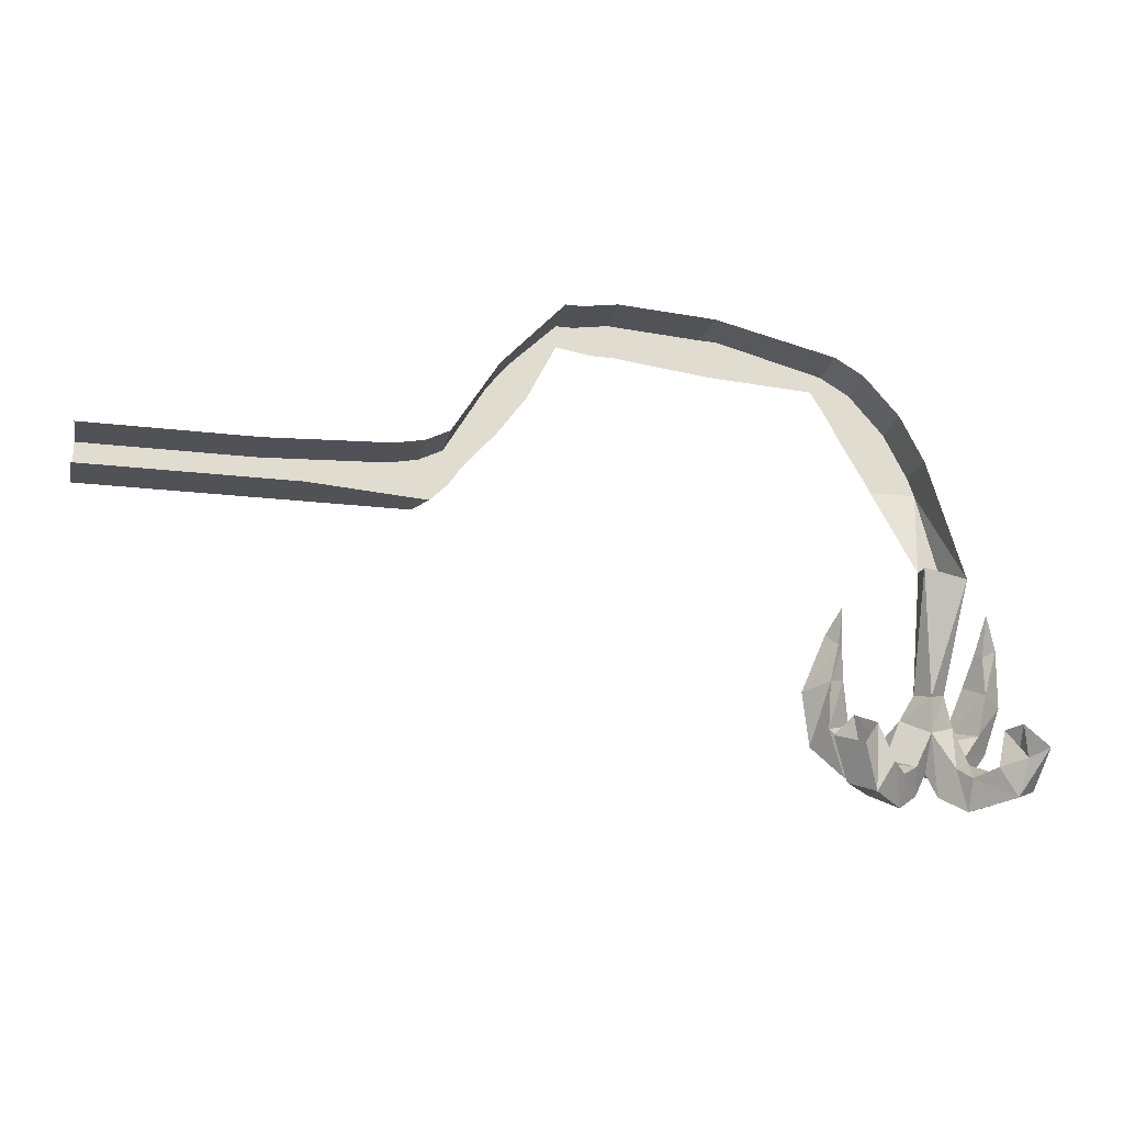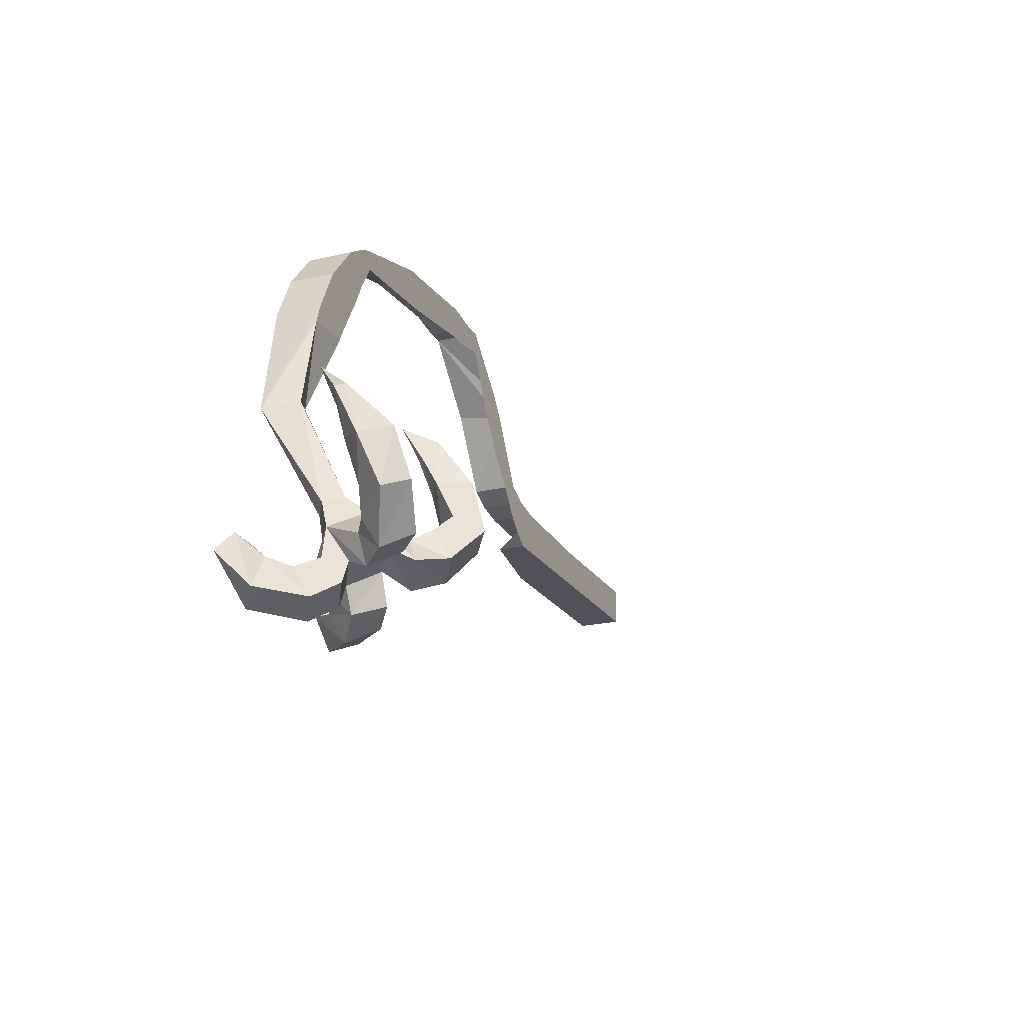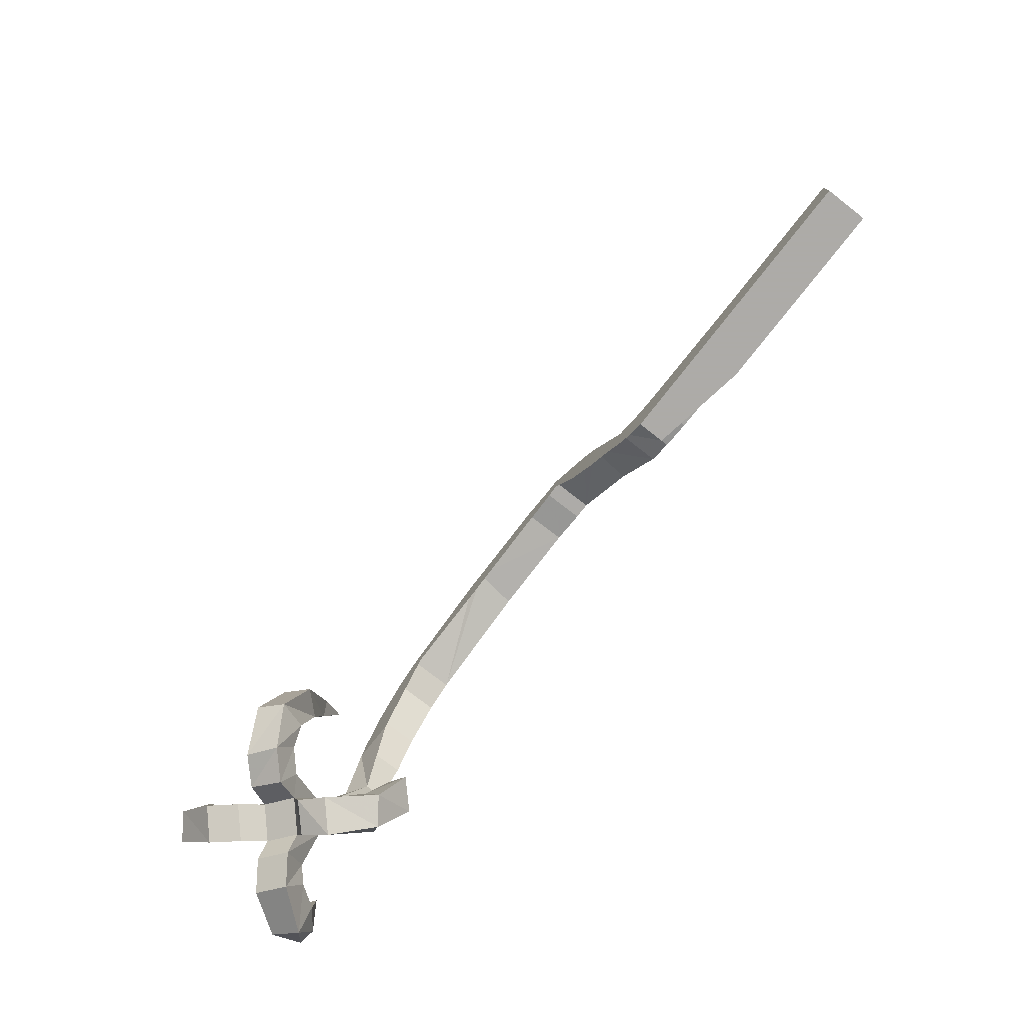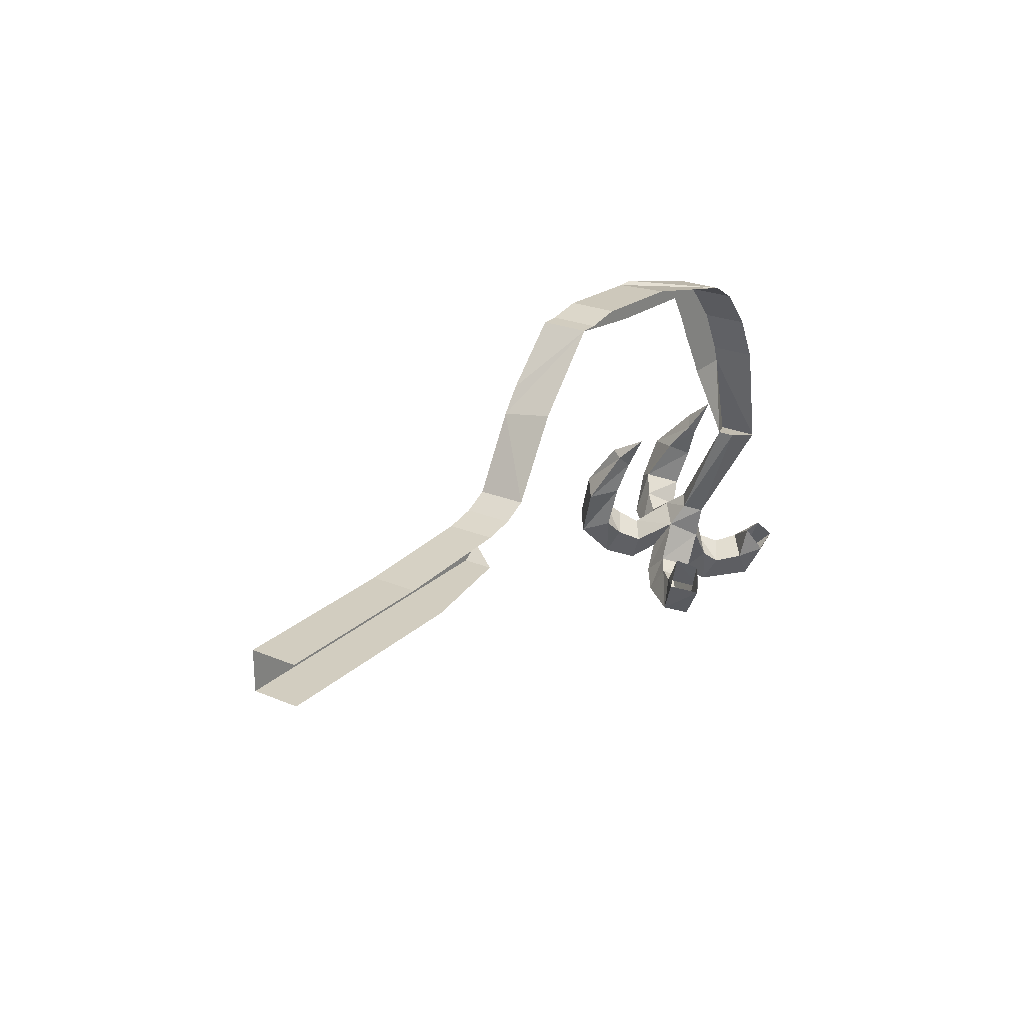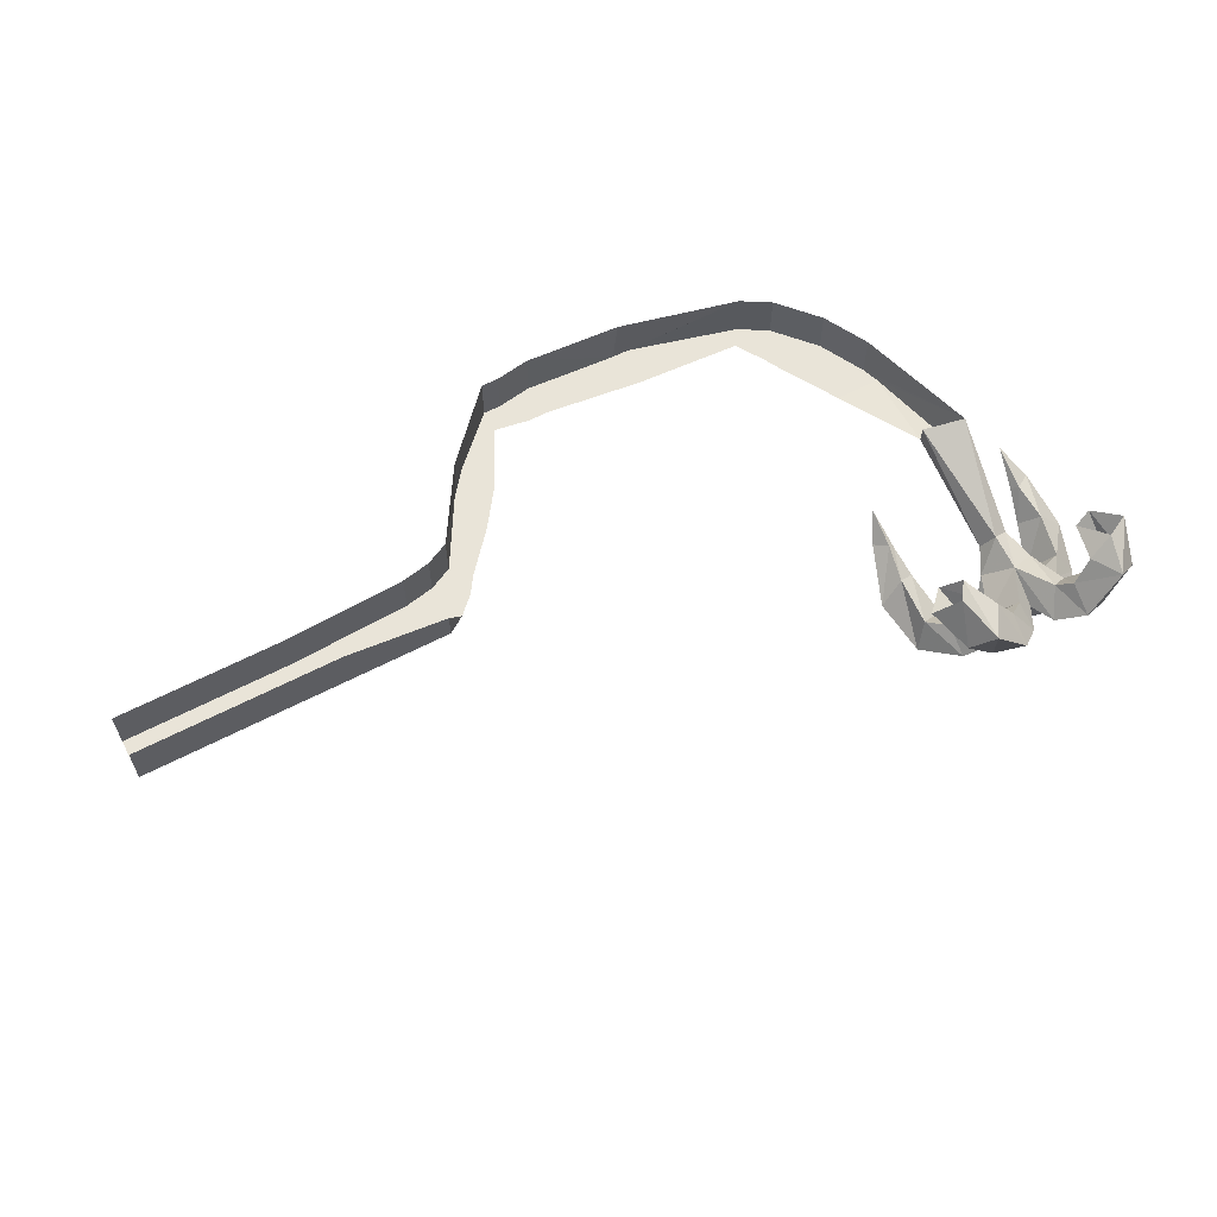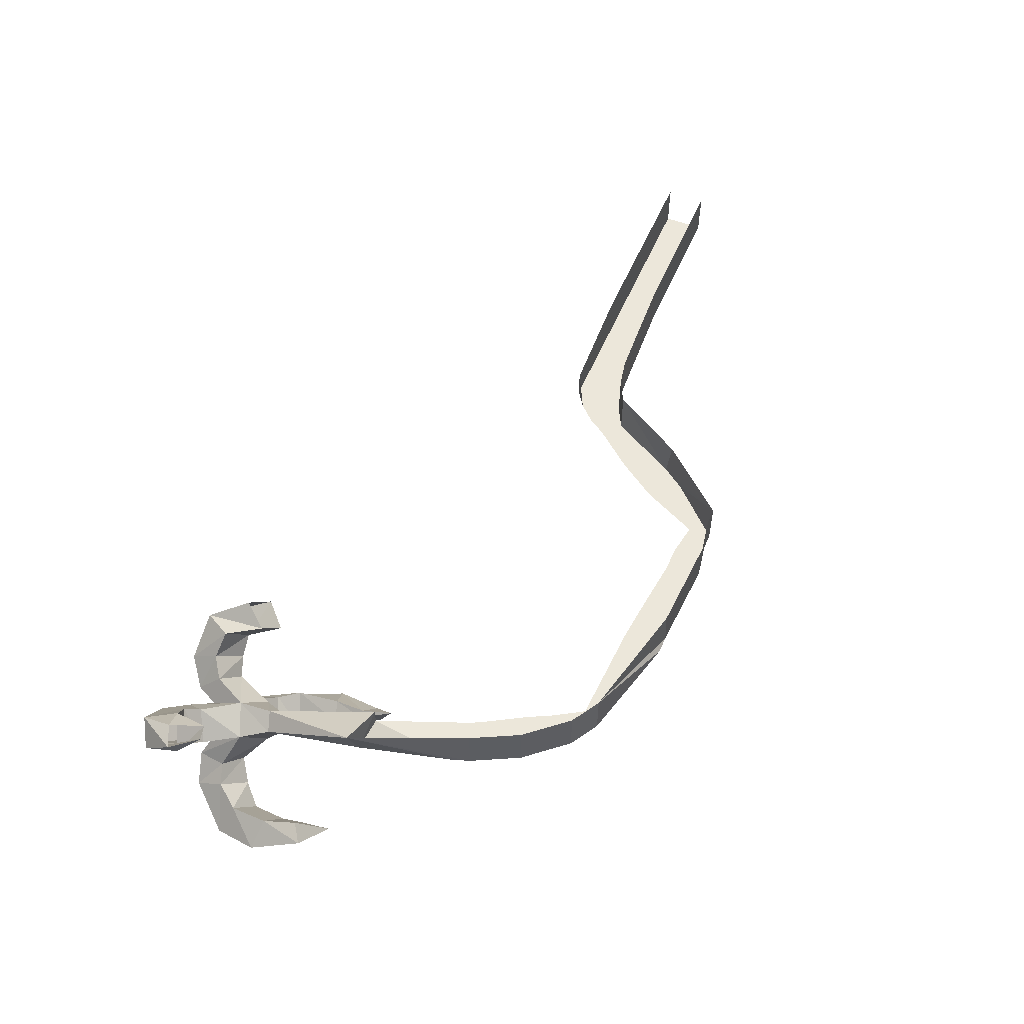
<metadata>
{"format":"obj","ext":"obj","renderer":"f3d","projection":"perspective","resolution":1024,"background":"white","views":[{"elev":-21.2,"azim":168.0,"up":"+Z"},{"elev":-20.8,"azim":-67.1,"up":"+Z"},{"elev":-76.5,"azim":52.1,"up":"+Z"},{"elev":24.7,"azim":124.5,"up":"+Z"},{"elev":60.6,"azim":151.8,"up":"+Y"},{"elev":53.4,"azim":-67.5,"up":"+Y"}]}
</metadata>
<code>
v 0.02344 0.05469 -0.2812
v -0.01562 0.05469 -0.3047
v -0.01562 -0.007812 -0.3047
v 0.02344 -0.007812 -0.2812
v 0.1719 -0.007812 -0.2422
v 0.1953 -0.007812 -0.2422
v 0.1875 0.05469 -0.2422
v 0.3203 0.05469 -0.2344
v 0.3203 -0.007812 -0.2344
v 0.3672 -0.007812 -0.2422
v 0.3672 0.05469 -0.2422
v 0.3906 0.05469 -0.2422
v 0.3906 -0.007812 -0.2422
v 0.4609 -0.007812 -0.3125
v 0.4844 -0.007812 -0.3438
v 0.4766 0.05469 -0.3359
v 0.5391 0.05469 -0.4375
v 0.5391 -0.007812 -0.4375
v 0.5703 -0.007812 -0.4531
v 0.5703 0.05469 -0.4531
v 0.6094 0.05469 -0.4609
v 0.6094 -0.007812 -0.4609
v 0.7734 -0.007812 -0.4688
v 0.7734 0.05469 -0.4688
v 1 0.05469 -0.4688
v 1 -0.007812 -0.4688
v 0.8594 -0.007812 -0.5234
v 1 -0.007812 -0.5234
v 0.8594 0.05469 -0.5234
v 1 0.05469 -0.5234
v 0.01562 -0.007812 -0.3438
v 0.03906 -0.007812 -0.3047
v 0.1797 -0.007812 -0.2969
v 0.25 -0.007812 -0.2891
v 0.3125 -0.007812 -0.2812
v 0.3438 -0.007812 -0.2812
v 0.3906 -0.007812 -0.2734
v 0.4297 -0.007812 -0.3516
v 0.4688 -0.007812 -0.4062
v 0.5156 -0.007812 -0.4609
v 0.5312 -0.007812 -0.4844
v 0.5547 -0.007812 -0.5078
v 0.5781 -0.007812 -0.5234
v 0.7188 -0.007812 -0.5234
v -0.0625 -0.007812 -0.3594
v 0 -0.007812 -0.375
v -0.03125 -0.007812 -0.4297
v -0.09375 -0.007812 -0.4219
v -0.1016 -0.007812 -0.4453
v -0.03906 -0.007812 -0.4453
v -0.09375 0.007812 -0.5625
v -0.1328 -0.007812 -0.5703
v -0.125 -0.07031 -0.7031
v -0.1016 -0.05469 -0.7109
v -0.09375 0.03125 -0.5625
v -0.1484 0.03906 -0.5781
v -0.1406 -0.04688 -0.7109
v -0.1562 -0.0625 -0.75
v -0.125 -0.1016 -0.7266
v -0.08594 -0.07031 -0.7422
v -0.1172 -0.03125 -0.7188
v -0.1172 -0.03906 -0.7656
v -0.1484 -0.03906 -0.8125
v -0.1797 -0.07031 -0.7969
v -0.1562 -0.09375 -0.7969
v -0.1719 -0.125 -0.8125
v -0.1797 -0.1172 -0.7734
v -0.1484 -0.1406 -0.7578
v -0.125 -0.125 -0.7734
v -0.1094 -0.1562 -0.7891
v -0.09375 -0.1406 -0.7578
v -0.0625 -0.1172 -0.7734
v -0.08594 -0.1016 -0.7891
v -0.07031 -0.1016 -0.8281
v -0.0625 -0.07031 -0.7969
v -0.09375 0.05469 -0.4219
v -0.0625 0.05469 -0.3594
v 0.5781 0.03125 -0.5234
v 0.7188 0.05469 -0.5234
v -0.1172 -0.07031 -0.8125
v -0.1016 -0.07031 -0.8438
v -0.07031 -0.04688 -0.8672
v -0.03906 -0.07812 -0.8438
v -0.03906 -0.05469 -0.8047
v -0.09375 -0.03906 -0.8125
v -0.1328 -0.07031 -0.8438
v -0.1641 -0.04688 -0.8672
v -0.1641 -0.02344 -0.8281
v -0.2031 -0.04688 -0.8125
v -0.1719 -0.09375 -0.8281
v -0.2031 -0.07031 -0.8516
v -0.2422 -0.01562 -0.8438
v -0.2109 0.007812 -0.8594
v -0.1875 0.007812 -0.8203
v -0.2266 -0.02344 -0.8047
v -0.07031 -0.1328 -0.8125
v -0.03906 -0.1406 -0.7578
v -0.03906 -0.1641 -0.7969
v -0.07812 -0.1875 -0.7812
v -0.07812 -0.1641 -0.7422
v -0.05469 -0.1797 -0.7188
v -0.01562 -0.1484 -0.7344
v 0 -0.1875 -0.75
v -0.03125 -0.2109 -0.7344
v -0.01562 -0.1875 -0.6641
v -0.03906 -0.1484 -0.6641
v -0.01562 -0.1328 -0.6719
v 0.01562 -0.1641 -0.6797
v -0.007812 -0.125 -0.6094
v -0.01562 -0.1406 -0.6016
v -0.03125 -0.125 -0.625
v -0.02344 -0.1172 -0.625
v -0.02344 -0.09375 -0.5781
v -0.2188 0.02344 -0.7656
v -0.25 0.03125 -0.7969
v -0.2188 0.03125 -0.8125
v -0.1953 0.01562 -0.7734
v -0.02344 0 -0.8594
v 0.007812 -0.02344 -0.8438
v -0.04688 0.007812 -0.8203
v -0.02344 0.01562 -0.7734
v 0 0.03125 -0.8047
v 0.03125 0 -0.7891
v -0.01562 -0.03125 -0.8047
v 0 -0.007812 -0.7578
v -0.1406 -0.1562 -0.7891
v -0.1719 -0.1641 -0.7422
v -0.1719 -0.1875 -0.7812
v -0.2031 -0.1562 -0.8047
v -0.2031 -0.1328 -0.7656
v -0.2266 -0.1406 -0.7344
v -0.1953 -0.1797 -0.7188
v -0.2188 -0.2031 -0.7344
v -0.25 -0.1797 -0.75
v -0.2656 -0.1562 -0.6875
v -0.2344 -0.125 -0.6797
v -0.2109 -0.1484 -0.6641
v -0.2344 -0.1875 -0.6719
v -0.2344 -0.125 -0.6094
v -0.25 -0.1172 -0.6172
v -0.2266 -0.1094 -0.6328
v -0.2188 -0.1172 -0.625
v -0.2266 -0.08594 -0.5781
v -0.07031 -0.02344 -0.8281
f 1 2 3
f 1 3 4
f 1 4 5
f 7 6 8
f 8 6 9
f 11 10 12
f 12 10 13
f 12 13 14
f 16 15 17
f 17 15 18
f 20 19 21
f 21 19 22
f 24 23 25
f 25 23 26
f 26 23 27
f 26 27 28
f 28 27 29
f 28 29 30
f 4 31 32
f 4 32 5
f 5 32 33
f 6 34 9
f 9 34 35
f 10 36 13
f 13 36 37
f 13 37 14
f 14 37 38
f 15 39 18
f 18 39 40
f 19 41 22
f 22 41 42
f 22 43 44
f 31 4 3
f 46 45 47
f 47 45 48
f 50 49 51
f 51 49 52
f 56 52 49
f 76 48 77
f 77 48 45
f 44 43 78
f 44 78 79
f 1 5 6
f 1 6 7
f 8 9 10
f 8 10 11
f 12 14 15
f 12 15 16
f 17 18 19
f 17 19 20
f 21 22 23
f 21 23 24
f 5 33 34
f 5 34 6
f 9 35 36
f 9 36 10
f 14 38 39
f 14 39 15
f 18 40 41
f 18 41 19
f 22 42 43
f 22 44 27
f 22 27 23
f 31 3 45
f 31 45 46
f 47 48 49
f 47 49 50
f 56 49 48
f 56 48 76
f 77 45 3
f 77 3 2
f 44 79 29
f 44 29 27
f 42 78 43
f 51 52 53
f 51 53 54
f 53 59 54
f 54 59 60
f 59 68 69
f 60 73 74
f 60 74 75
f 74 83 75
f 75 83 84
f 103 108 104
f 104 108 105
f 105 108 109
f 105 109 110
f 109 113 110
f 94 117 95
f 95 117 114
f 119 123 124
f 119 124 84
f 119 84 83
f 125 124 123
f 126 69 68
f 126 68 127
f 126 127 128
f 127 132 128
f 128 132 133
f 132 137 133
f 133 137 138
f 137 142 138
f 138 142 139
f 139 142 143
f 51 54 55
f 52 56 57
f 52 57 53
f 53 57 58
f 53 58 59
f 54 60 61
f 54 61 55
f 58 64 65
f 59 69 70
f 59 70 71
f 59 71 60
f 60 71 72
f 60 72 73
f 60 75 62
f 60 62 61
f 73 69 65
f 73 65 80
f 73 80 81
f 73 81 74
f 74 81 82
f 74 82 83
f 75 85 62
f 62 80 86
f 62 86 63
f 63 86 87
f 63 87 88
f 64 89 90
f 64 90 65
f 65 90 80
f 80 90 86
f 86 90 91
f 86 91 87
f 87 91 92
f 87 92 93
f 87 93 88
f 88 93 94
f 88 94 89
f 89 94 95
f 89 95 91
f 89 91 90
f 96 70 69
f 96 69 73
f 96 73 72
f 96 72 97
f 96 97 98
f 96 98 70
f 70 98 99
f 70 99 71
f 71 99 100
f 97 102 98
f 98 102 103
f 98 103 99
f 99 103 104
f 99 104 100
f 100 104 101
f 101 104 105
f 101 105 106
f 102 107 103
f 103 107 108
f 105 110 106
f 106 110 111
f 107 112 108
f 108 112 109
f 109 112 113
f 110 113 111
f 95 92 91
f 92 95 114
f 92 114 115
f 93 116 94
f 94 116 117
f 118 119 83
f 118 83 82
f 118 122 119
f 119 122 123
f 125 121 120
f 125 120 124
f 126 66 65
f 126 65 69
f 126 128 66
f 66 128 129
f 128 133 129
f 129 133 134
f 131 136 132
f 132 136 137
f 133 138 134
f 134 138 135
f 135 138 139
f 135 139 140
f 136 141 137
f 137 141 142
f 139 143 140
f 141 143 142
f 51 55 52
f 52 55 56
f 55 61 56
f 56 61 57
f 57 61 62
f 57 62 58
f 58 62 63
f 58 63 64
f 58 65 66
f 58 66 67
f 58 67 59
f 59 67 68
f 75 84 85
f 62 85 80
f 63 88 64
f 64 88 89
f 71 100 72
f 72 100 97
f 97 100 101
f 97 101 102
f 101 106 102
f 102 106 107
f 106 111 107
f 107 111 112
f 111 113 112
f 92 115 93
f 93 115 116
f 118 82 120
f 118 120 121
f 118 121 122
f 66 129 67
f 67 129 130
f 67 130 68
f 68 130 127
f 127 130 131
f 127 131 132
f 129 134 130
f 130 134 131
f 131 134 135
f 131 135 136
f 135 140 136
f 136 140 141
f 140 143 141
f 85 81 80
f 81 85 144
f 81 144 82
f 82 144 120
f 120 144 124
f 124 144 84
f 84 144 85

</code>
